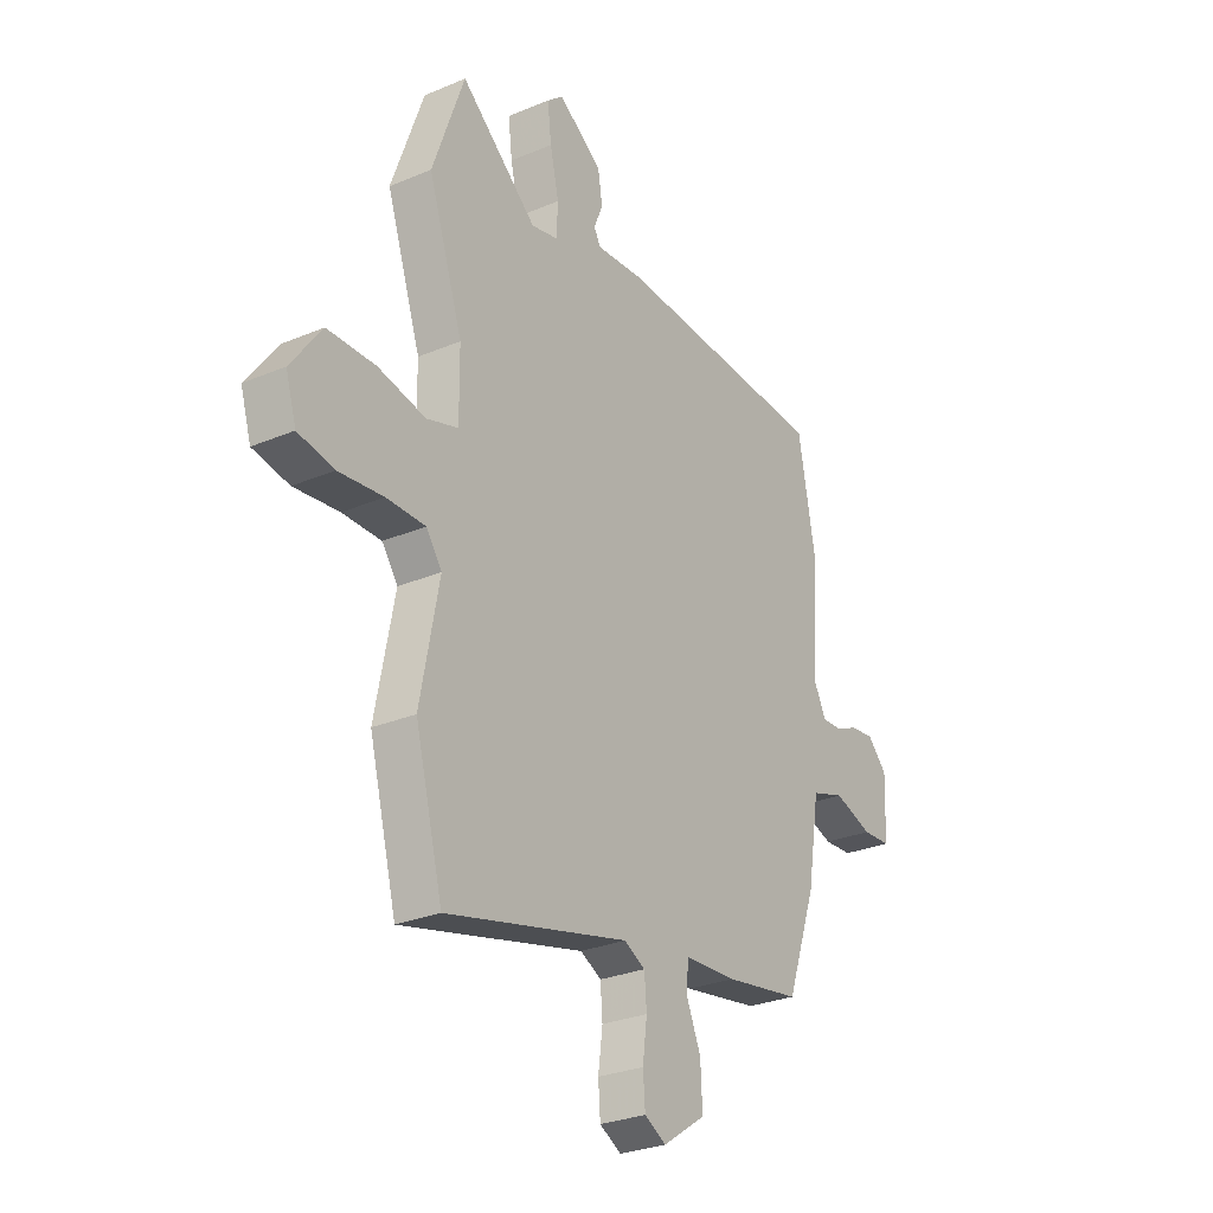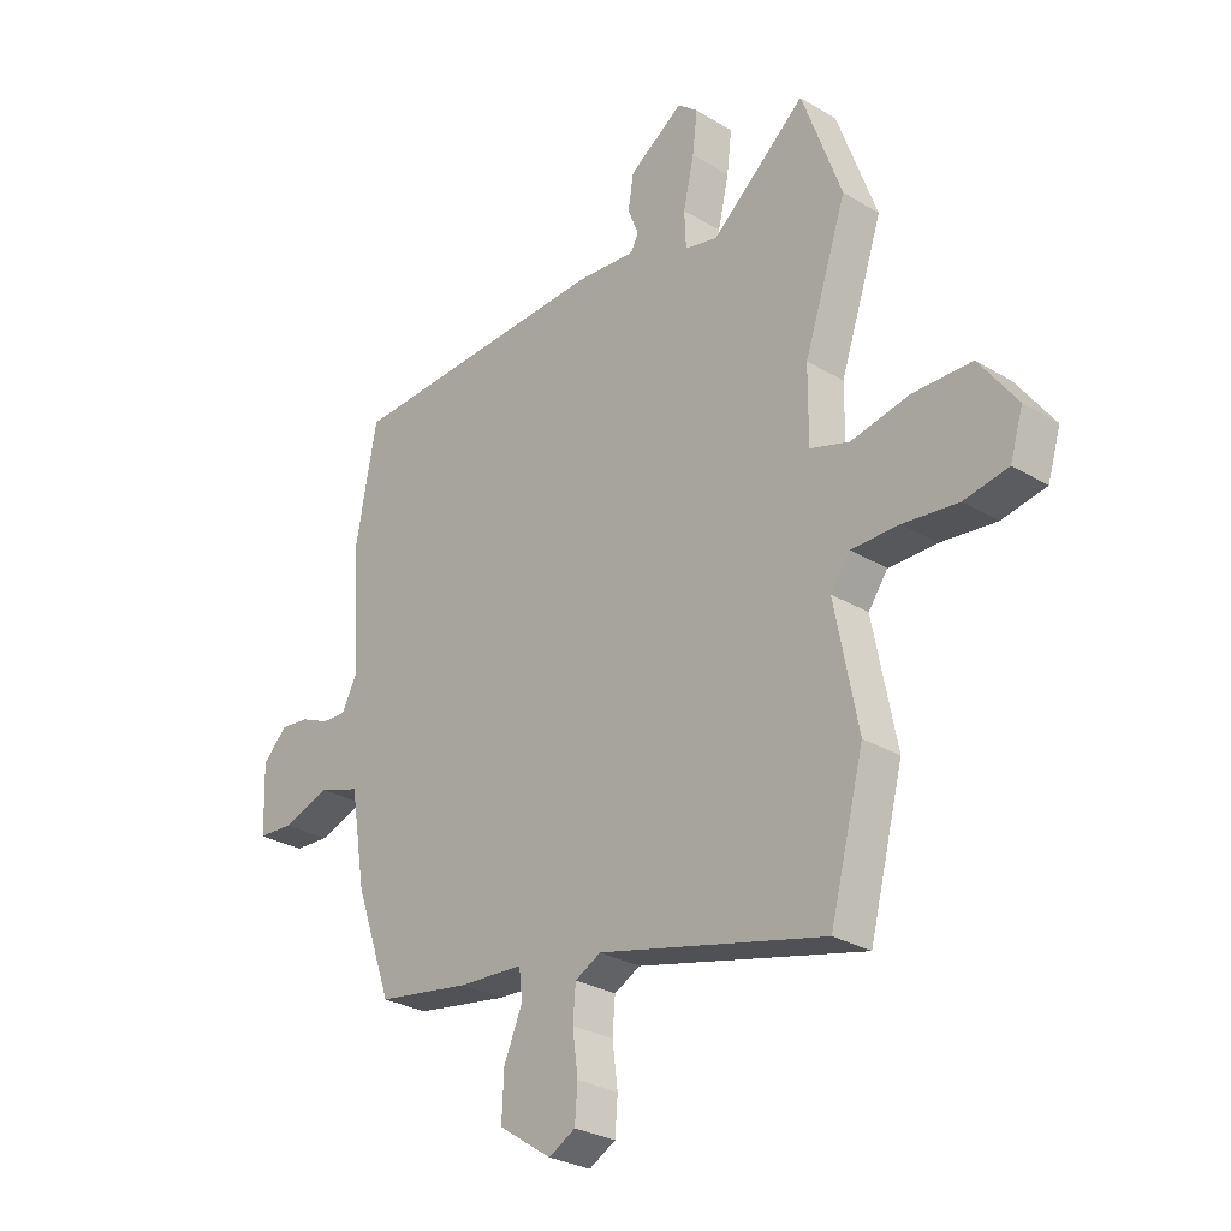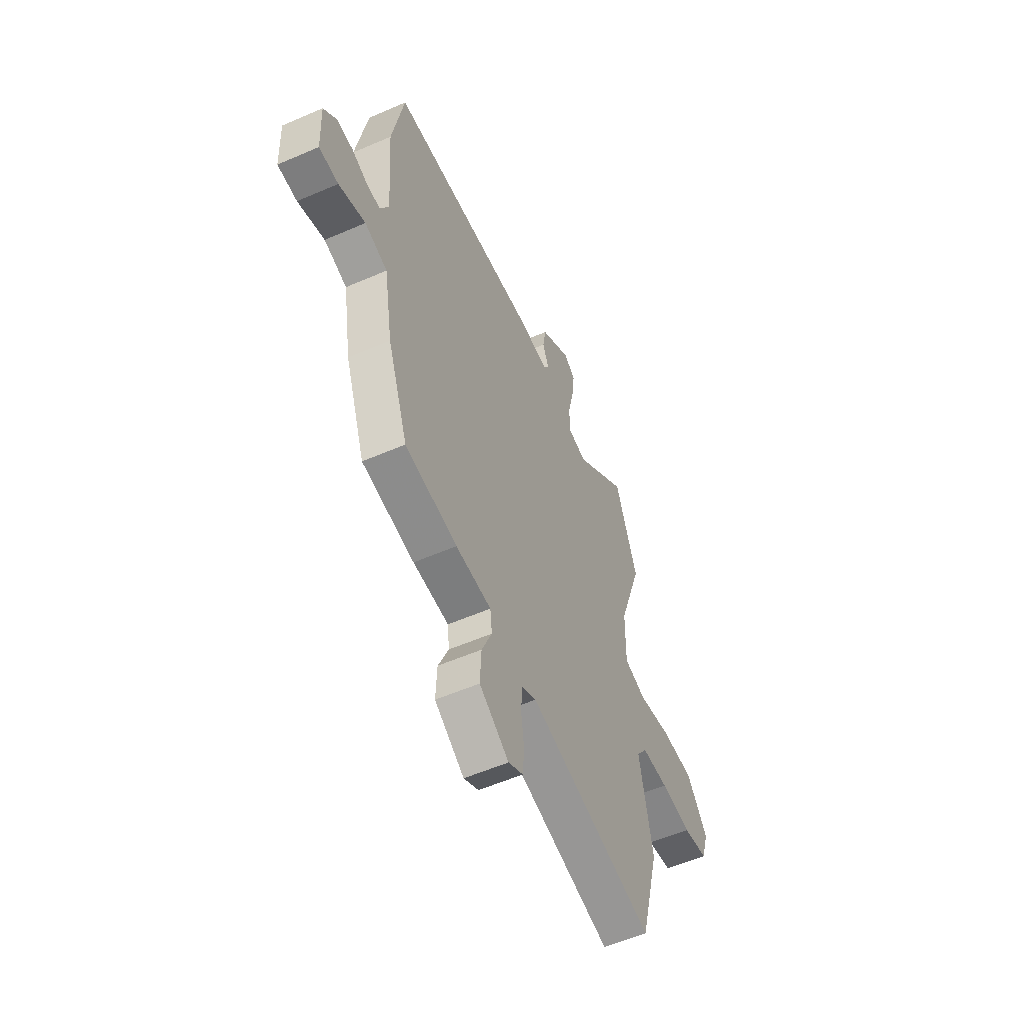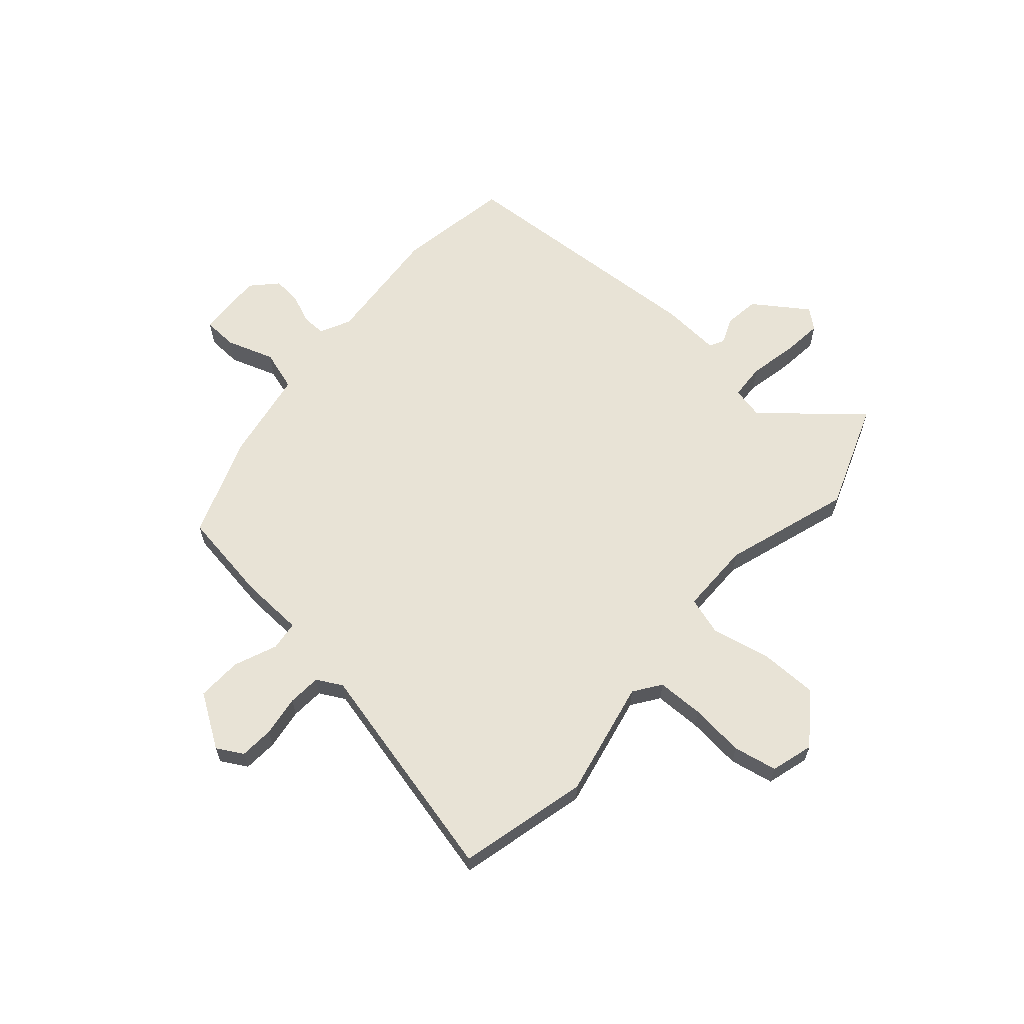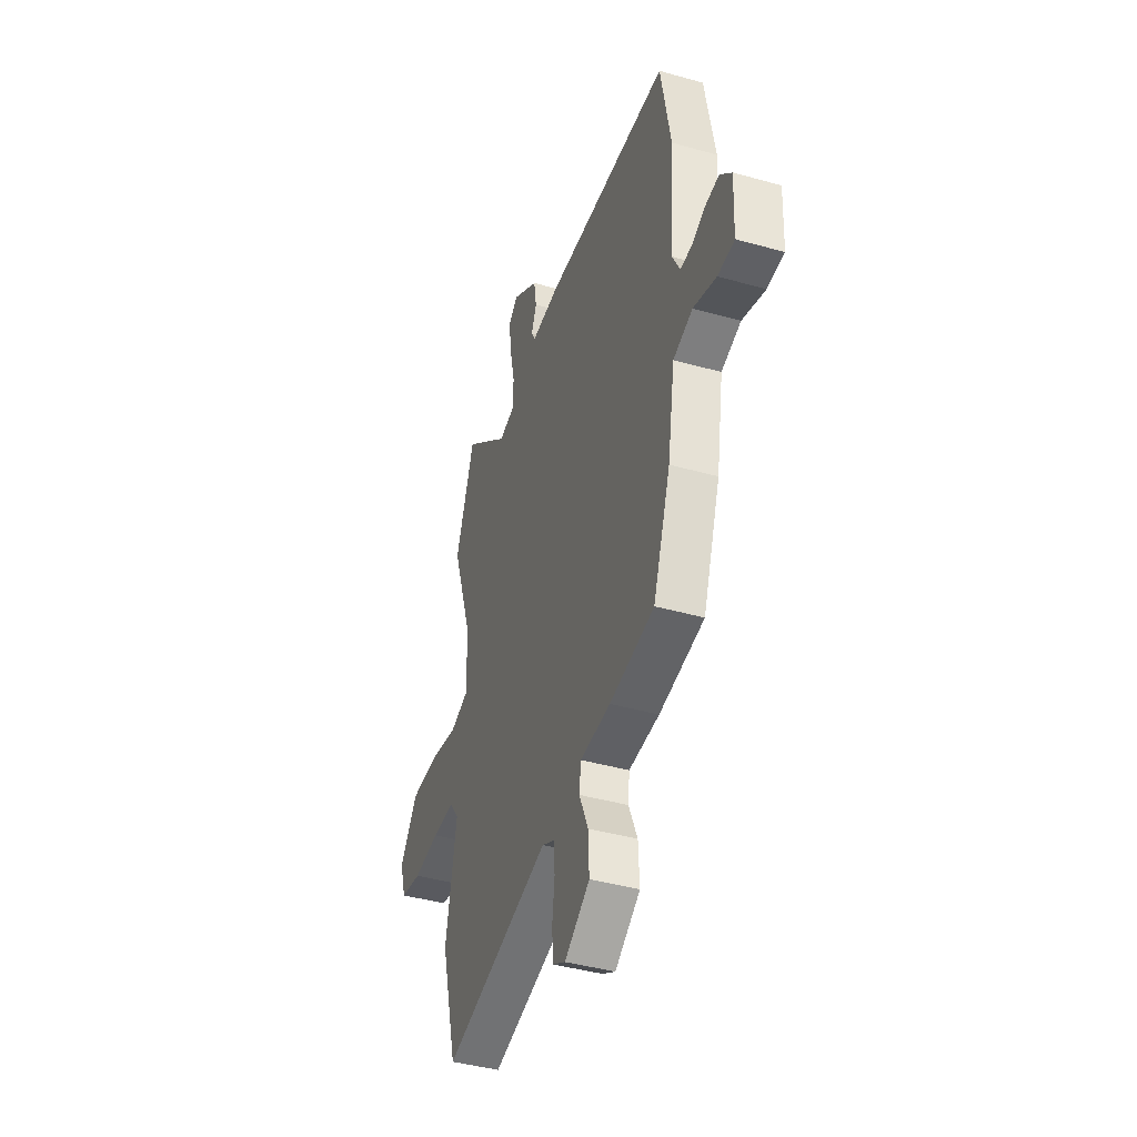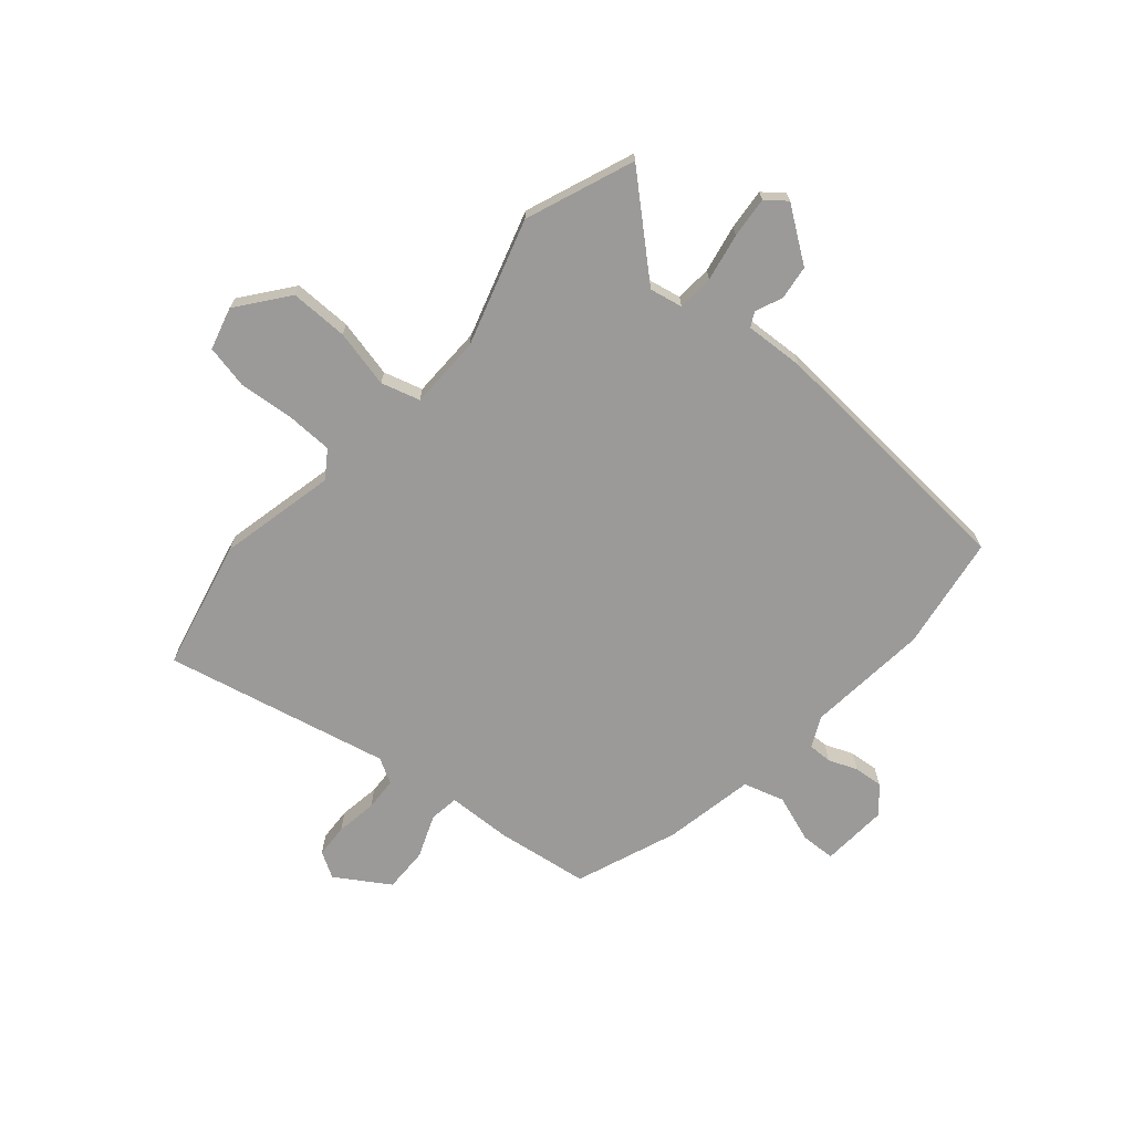
<metadata>
{"format":"obj","ext":"obj","renderer":"f3d","projection":"perspective","resolution":1024,"background":"white","views":[{"elev":-28.2,"azim":-57.4,"up":"+Z"},{"elev":-28.5,"azim":-132.2,"up":"+Z"},{"elev":-56.1,"azim":114.5,"up":"+Z"},{"elev":62.5,"azim":-139.5,"up":"+Y"},{"elev":-41.7,"azim":71.2,"up":"+Z"},{"elev":-69.3,"azim":-42.3,"up":"+Y"}]}
</metadata>
<code>
v -0.532 0.07 0.41
v -0.459 0.07 0.614
v -0.284 0.07 0.466
v -0.223 0.07 0.48
v -0.22 0.07 0.548
v -0.24 0.07 0.637
v -0.249 0.07 0.713
v -0.212 0.07 0.744
v -0.111 0.07 0.676
v -0.101 0.07 0.612
v -0.121 0.07 0.561
v -0.106 0.07 0.534
v 0.005 0.07 0.543
v 0.496 0.07 0.521
v 0.535 0.07 0.308
v 0.519 0.07 0.079
v 0.548 0.07 0.022
v 0.593 0.07 0.024
v 0.646 0.07 0.047
v 0.7 0.07 0.053
v 0.745 0.07 0.007
v 0.74 0.07 -0.12
v 0.675 0.07 -0.124
v 0.586 0.07 -0.095
v 0.51 0.07 -0.12
v 0.482 0.07 -0.291
v 0.414 0.07 -0.483
v 0.24 0.07 -0.512
v 0.121 0.07 -0.519
v 0.115 0.07 -0.574
v 0.149 0.07 -0.654
v 0.153 0.07 -0.738
v 0.055 0.07 -0.804
v 0.006 0.07 -0.777
v 0.001 0.07 -0.713
v 0.011 0.07 -0.636
v 0.006 0.07 -0.574
v -0.042 0.07 -0.549
v -0.46 0.07 -0.654
v -0.523 0.07 -0.412
v -0.48 0.07 -0.192
v -0.516 0.07 -0.142
v -0.604 0.07 -0.142
v -0.706 0.07 -0.154
v -0.788 0.07 -0.139
v -0.812 0.07 -0.06
v -0.742 0.07 0.036
v -0.633 0.07 0.038
v -0.524 0.07 0.016
v -0.452 0.07 0.039
v -0.453 0.07 0.175
v -0.532 0 0.41
v -0.459 0 0.614
v -0.284 0 0.466
v -0.223 0 0.48
v -0.22 0 0.548
v -0.24 0 0.637
v -0.249 0 0.713
v -0.212 0 0.744
v -0.111 0 0.676
v -0.101 0 0.612
v -0.121 0 0.561
v -0.106 0 0.534
v 0.005 0 0.543
v 0.496 0 0.521
v 0.535 0 0.308
v 0.519 0 0.079
v 0.548 0 0.022
v 0.593 0 0.024
v 0.646 0 0.047
v 0.7 0 0.053
v 0.745 0 0.007
v 0.74 0 -0.12
v 0.675 0 -0.124
v 0.586 0 -0.095
v 0.51 0 -0.12
v 0.482 0 -0.291
v 0.414 0 -0.483
v 0.24 0 -0.512
v 0.121 0 -0.519
v 0.115 0 -0.574
v 0.149 0 -0.654
v 0.153 0 -0.738
v 0.055 0 -0.804
v 0.006 0 -0.777
v 0.001 0 -0.713
v 0.011 0 -0.636
v 0.006 0 -0.574
v -0.042 0 -0.549
v -0.46 0 -0.654
v -0.523 0 -0.412
v -0.48 0 -0.192
v -0.516 0 -0.142
v -0.604 0 -0.142
v -0.706 0 -0.154
v -0.788 0 -0.139
v -0.812 0 -0.06
v -0.742 0 0.036
v -0.633 0 0.038
v -0.524 0 0.016
v -0.452 0 0.039
v -0.453 0 0.175
f 46 47 48 49
f 44 45 46 49
f 43 44 49 50
f 42 43 50
f 41 42 50
f 38 39 40 41
f 37 38 41 50
f 33 34 35 36
f 33 36 37
f 30 31 32 33
f 29 30 33 37
f 26 27 28 29
f 25 26 29 37
f 21 22 23 24
f 21 24 25
f 18 19 20 21
f 17 18 21 25
f 16 17 25 37
f 12 13 14 15
f 12 15 16 37
f 8 9 10 11
f 6 7 8 11
f 5 6 11 12
f 4 5 12 37
f 51 1 2 3
f 37 50 51
f 3 4 37 51
f 100 99 98 97
f 100 97 96 95
f 101 100 95 94
f 101 94 93
f 101 93 92
f 92 91 90 89
f 101 92 89 88
f 87 86 85 84
f 88 87 84
f 84 83 82 81
f 88 84 81 80
f 80 79 78 77
f 88 80 77 76
f 75 74 73 72
f 76 75 72
f 72 71 70 69
f 76 72 69 68
f 88 76 68 67
f 66 65 64 63
f 88 67 66 63
f 62 61 60 59
f 62 59 58 57
f 63 62 57 56
f 88 63 56 55
f 54 53 52 102
f 102 101 88
f 102 88 55 54
f 1 52 53 2
f 2 53 54 3
f 3 54 55 4
f 4 55 56 5
f 5 56 57 6
f 6 57 58 7
f 7 58 59 8
f 8 59 60 9
f 9 60 61 10
f 10 61 62 11
f 11 62 63 12
f 12 63 64 13
f 13 64 65 14
f 14 65 66 15
f 15 66 67 16
f 16 67 68 17
f 17 68 69 18
f 18 69 70 19
f 19 70 71 20
f 20 71 72 21
f 21 72 73 22
f 22 73 74 23
f 23 74 75 24
f 24 75 76 25
f 25 76 77 26
f 26 77 78 27
f 27 78 79 28
f 28 79 80 29
f 29 80 81 30
f 30 81 82 31
f 31 82 83 32
f 32 83 84 33
f 33 84 85 34
f 34 85 86 35
f 35 86 87 36
f 36 87 88 37
f 37 88 89 38
f 38 89 90 39
f 39 90 91 40
f 40 91 92 41
f 41 92 93 42
f 42 93 94 43
f 43 94 95 44
f 44 95 96 45
f 45 96 97 46
f 46 97 98 47
f 47 98 99 48
f 48 99 100 49
f 49 100 101 50
f 50 101 102 51
f 51 102 52 1

</code>
